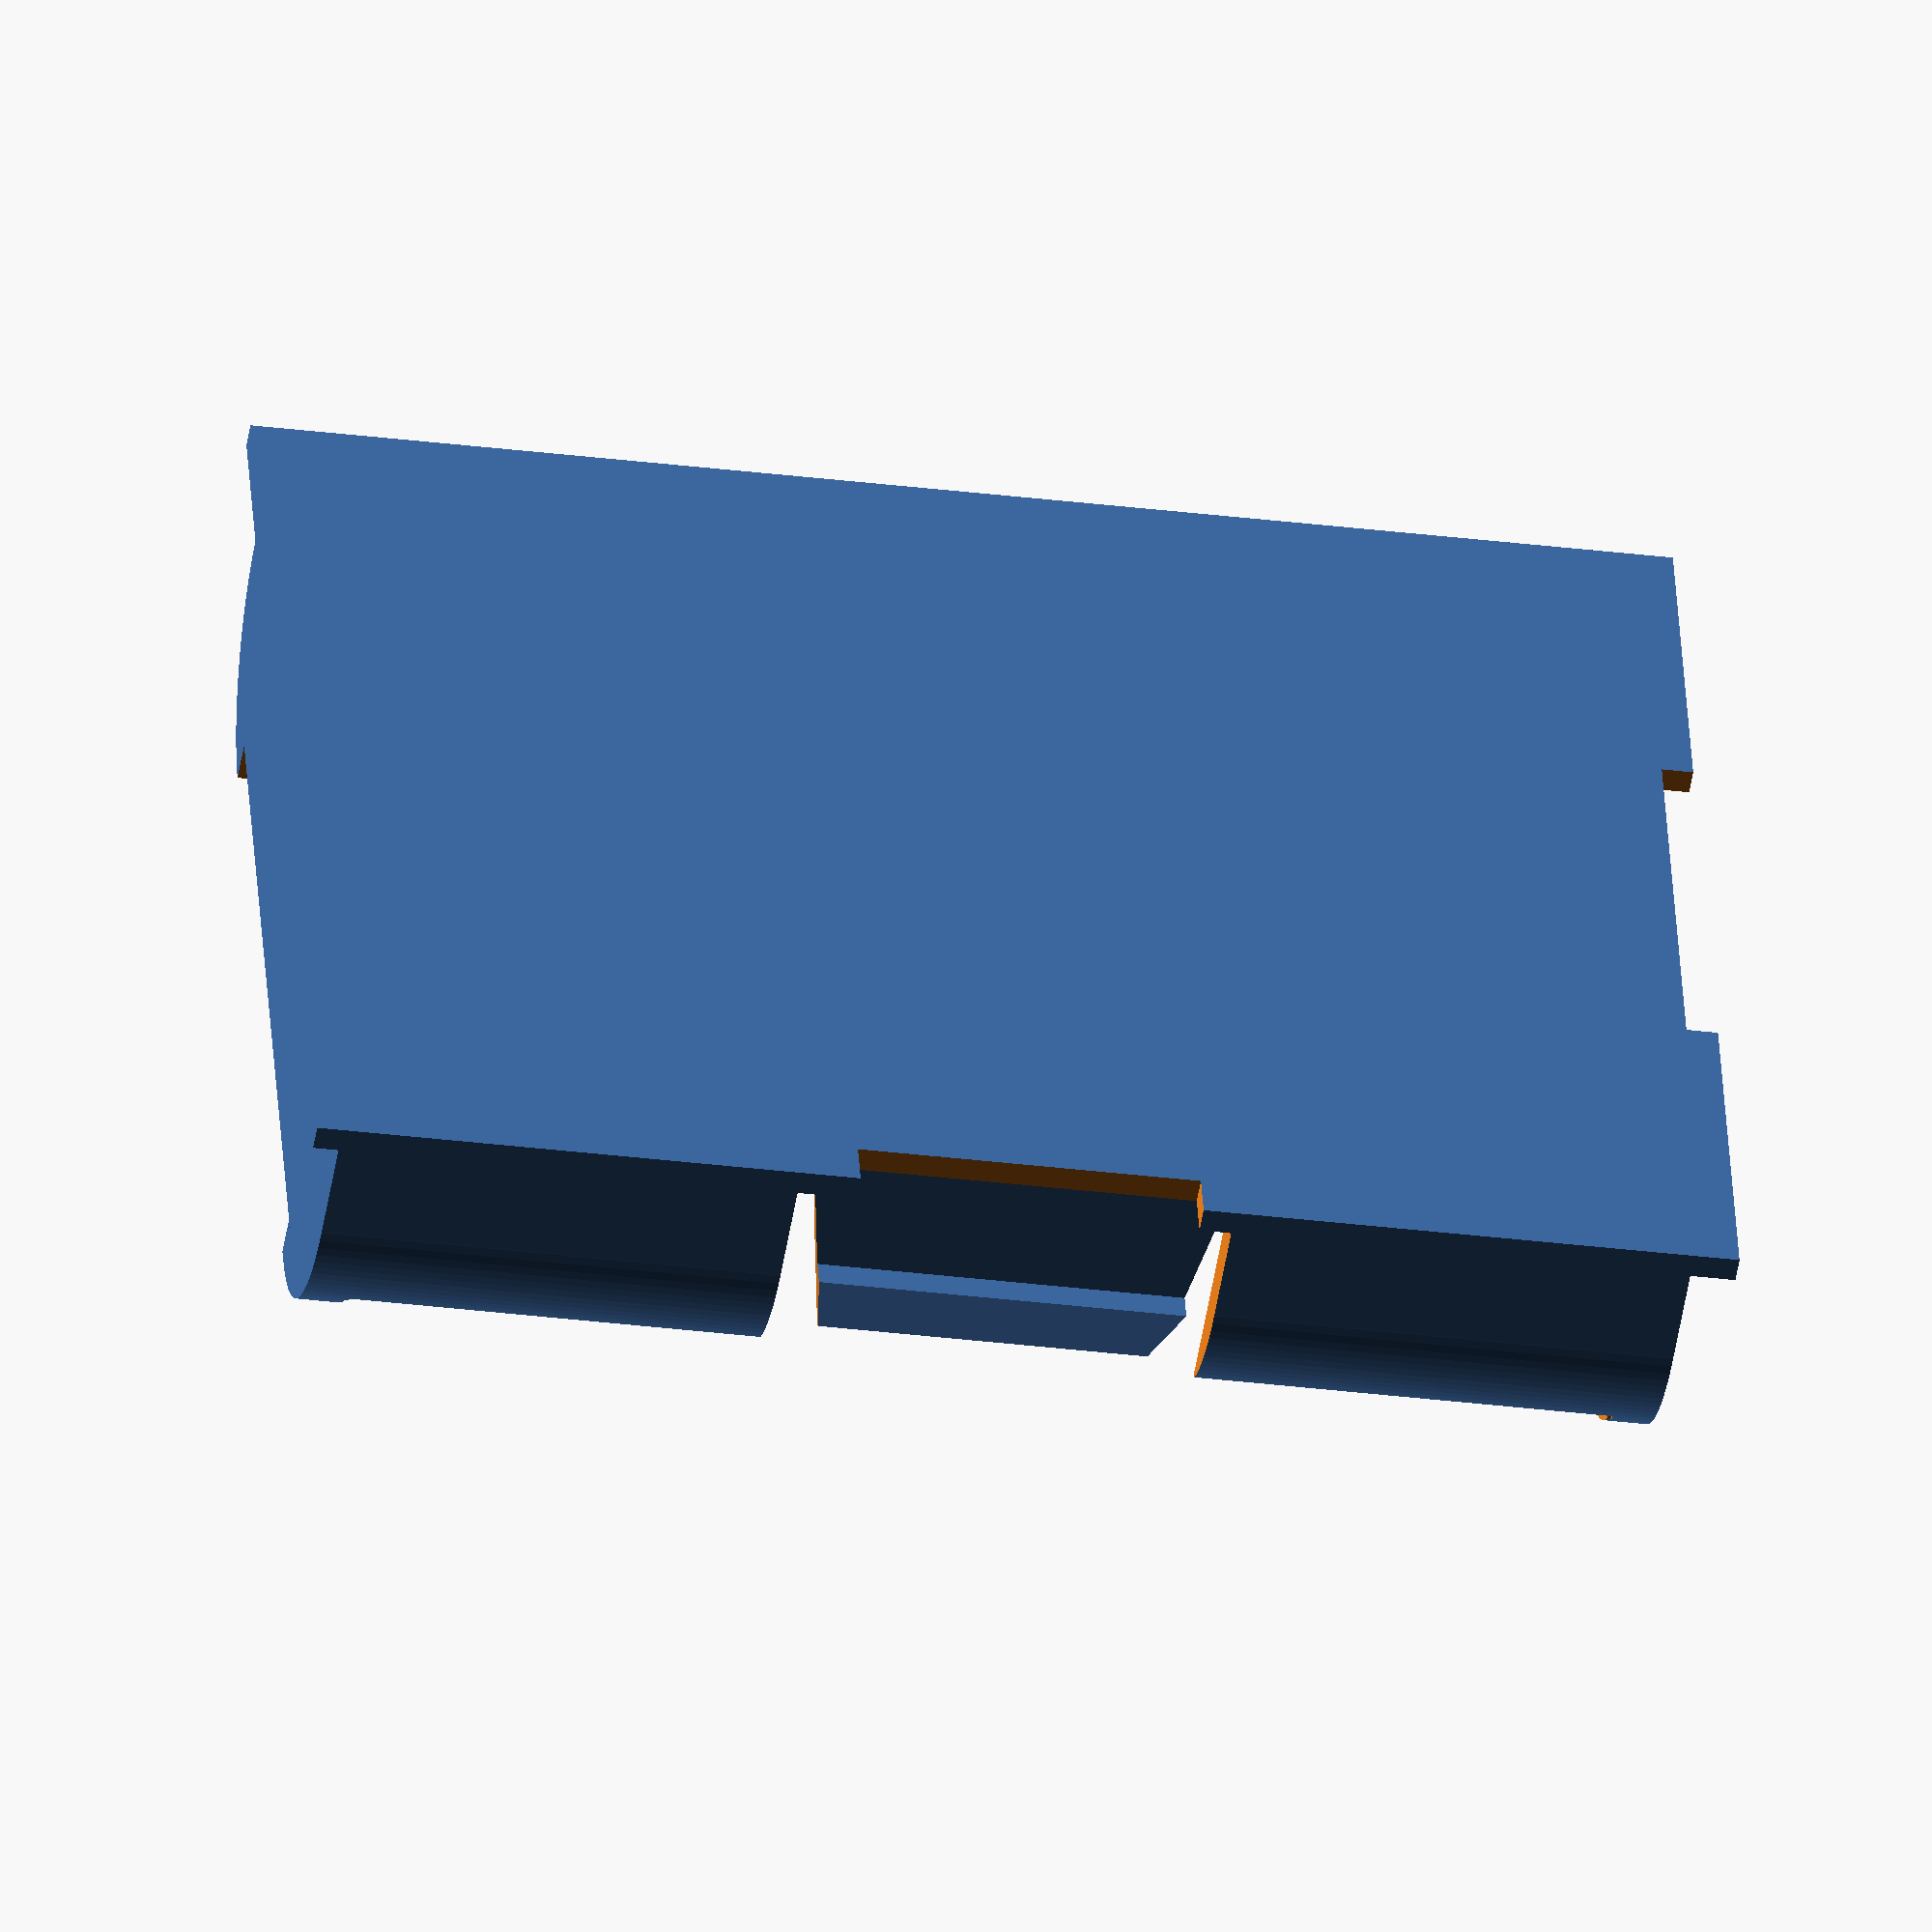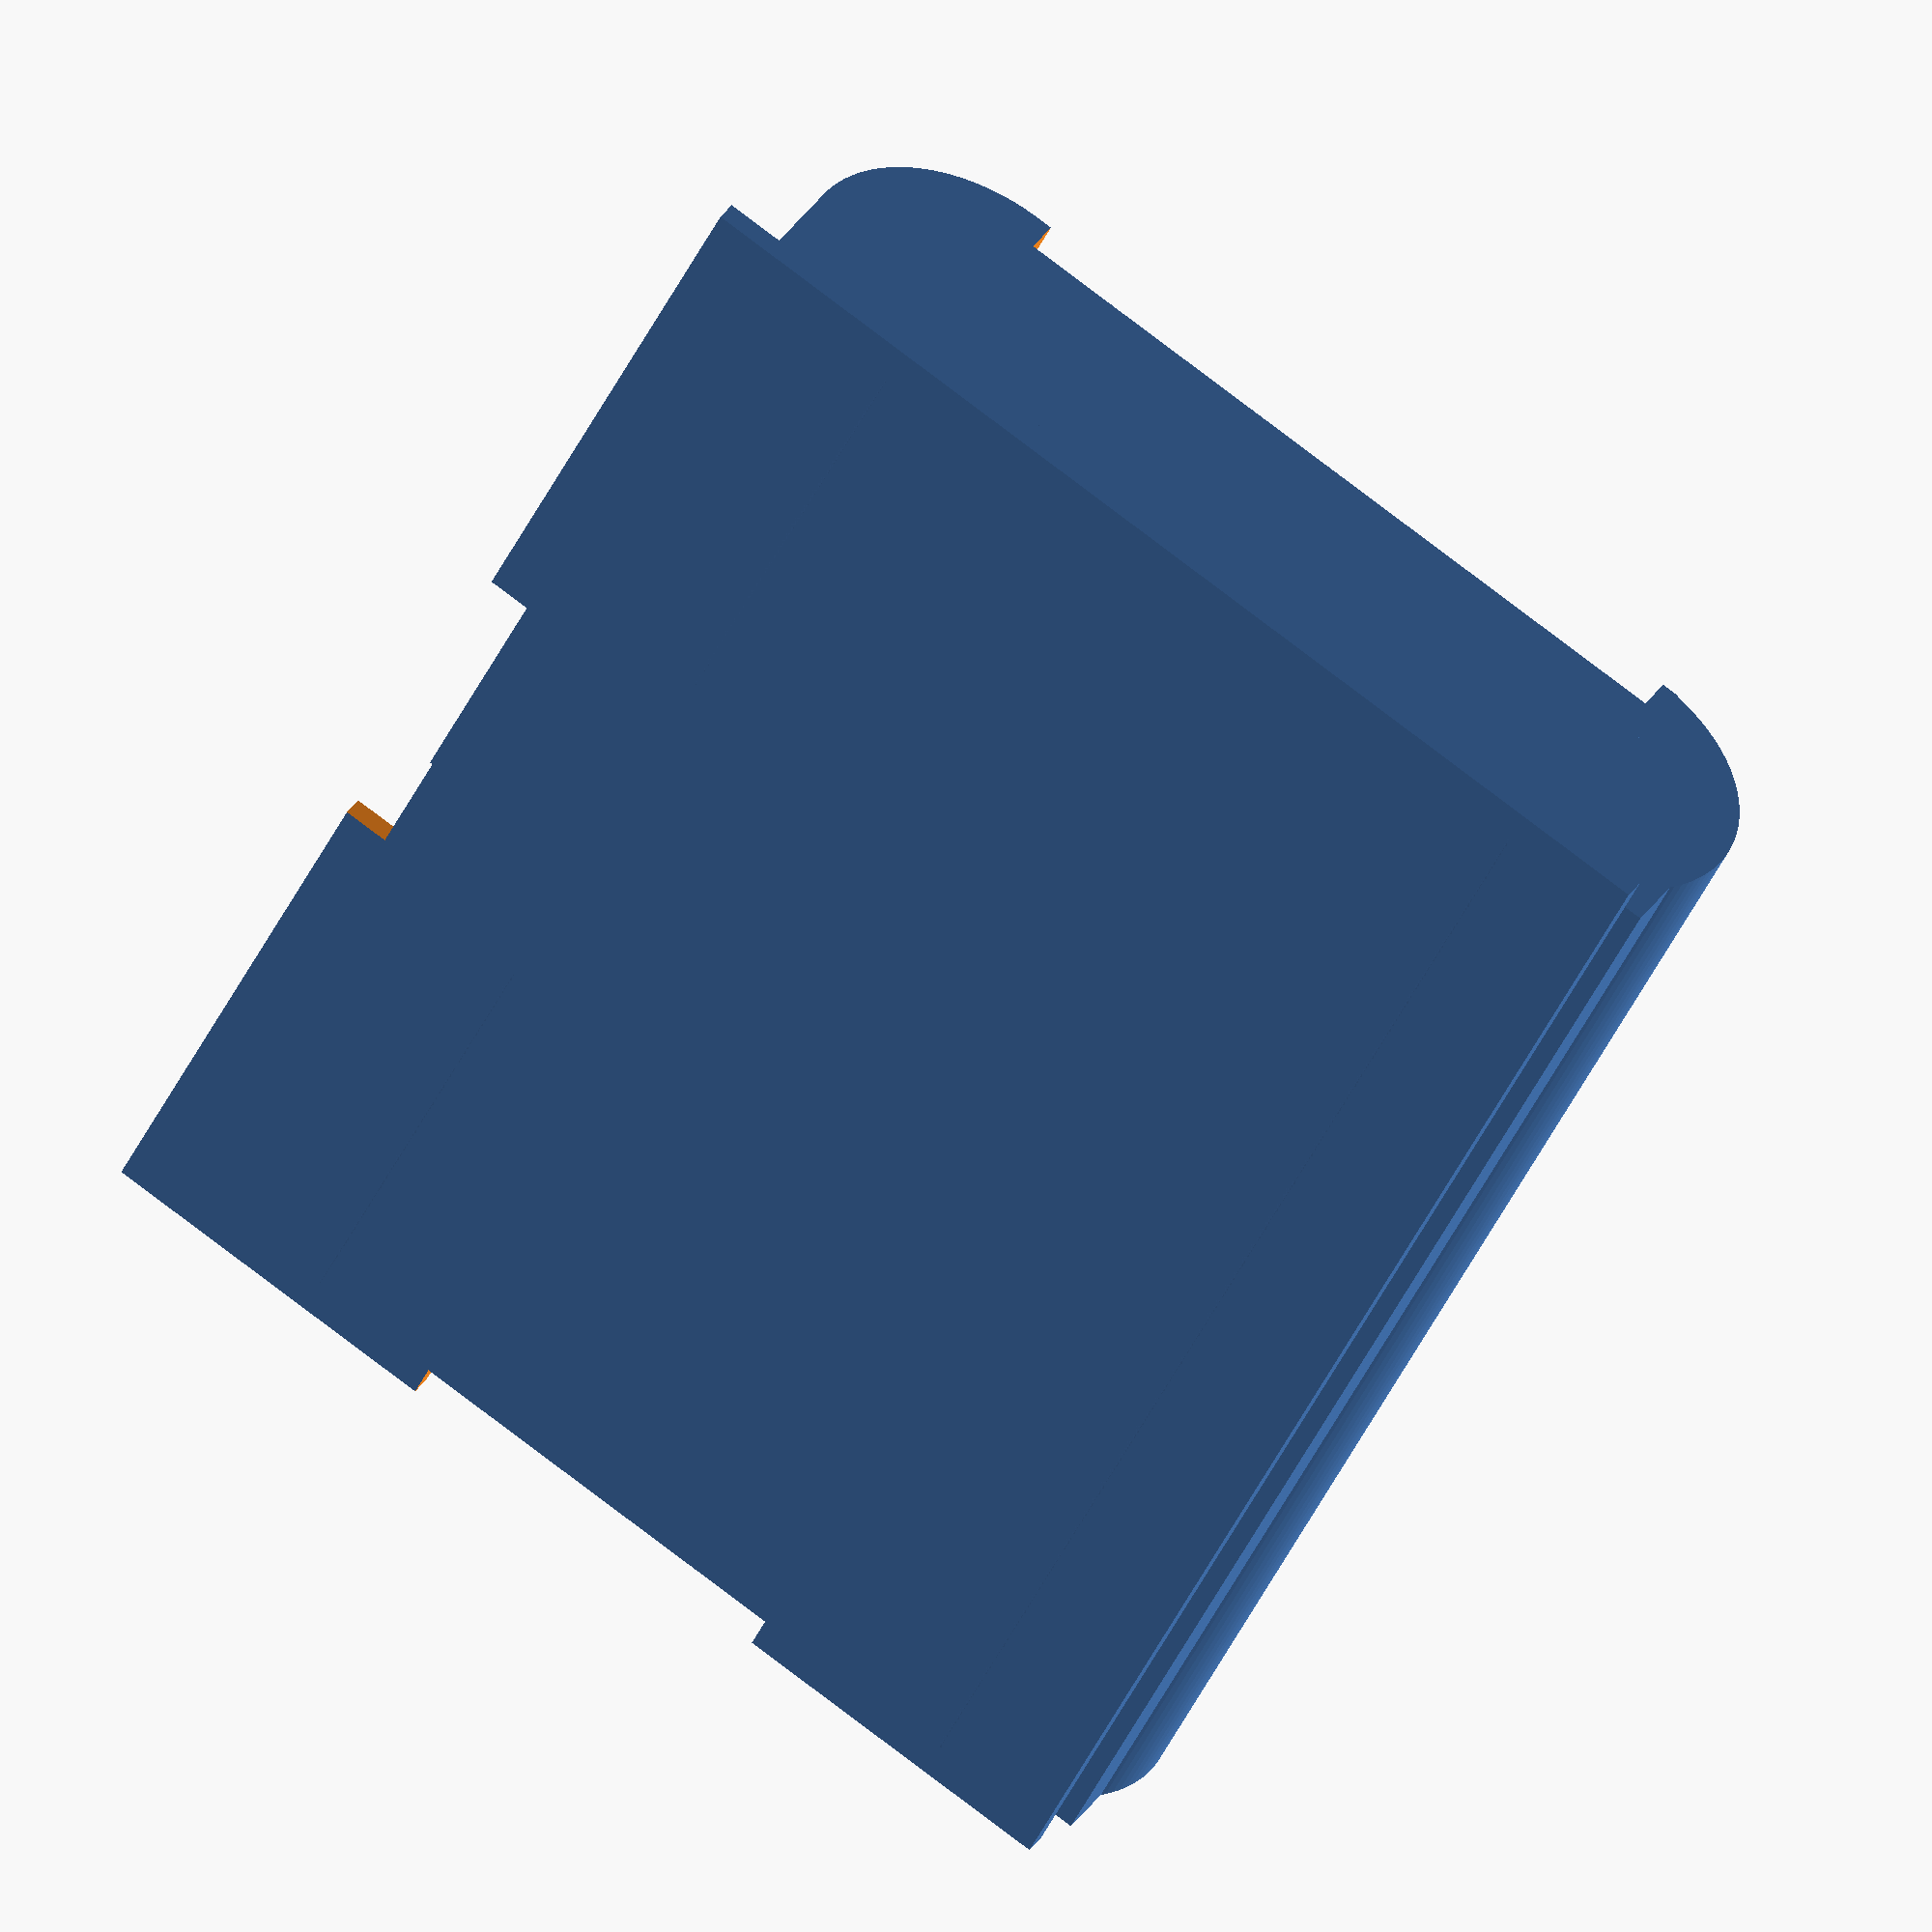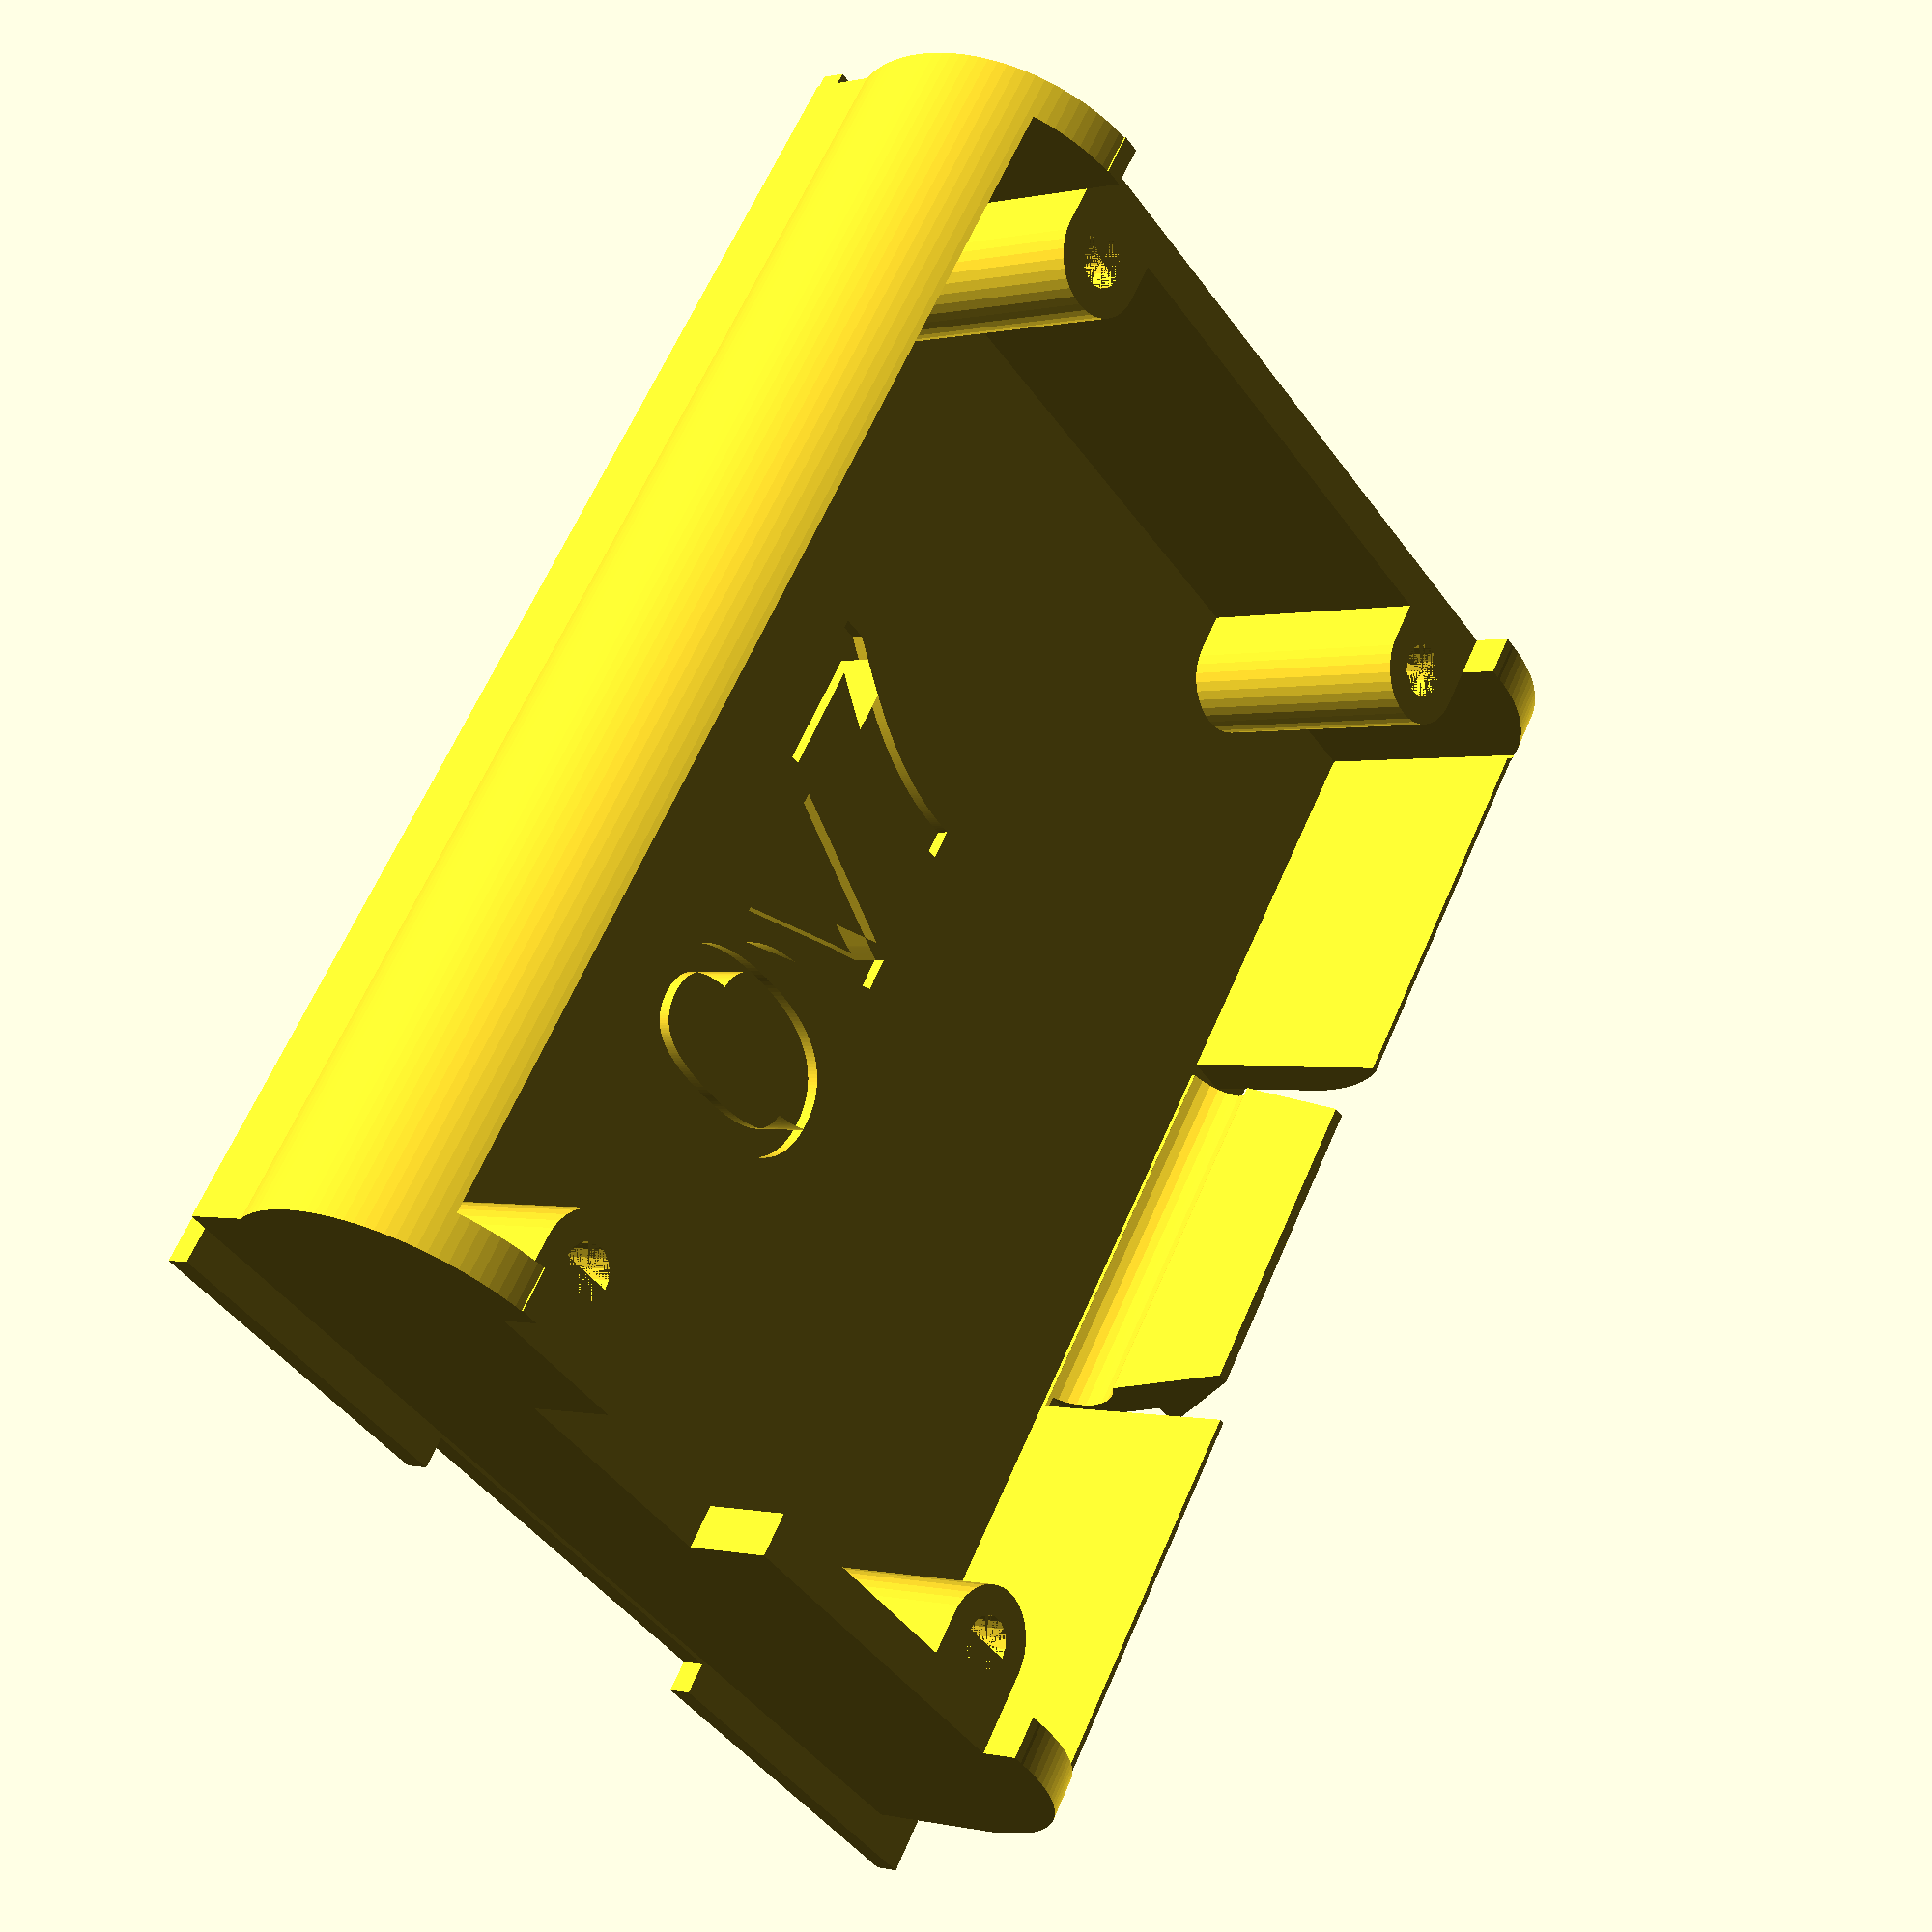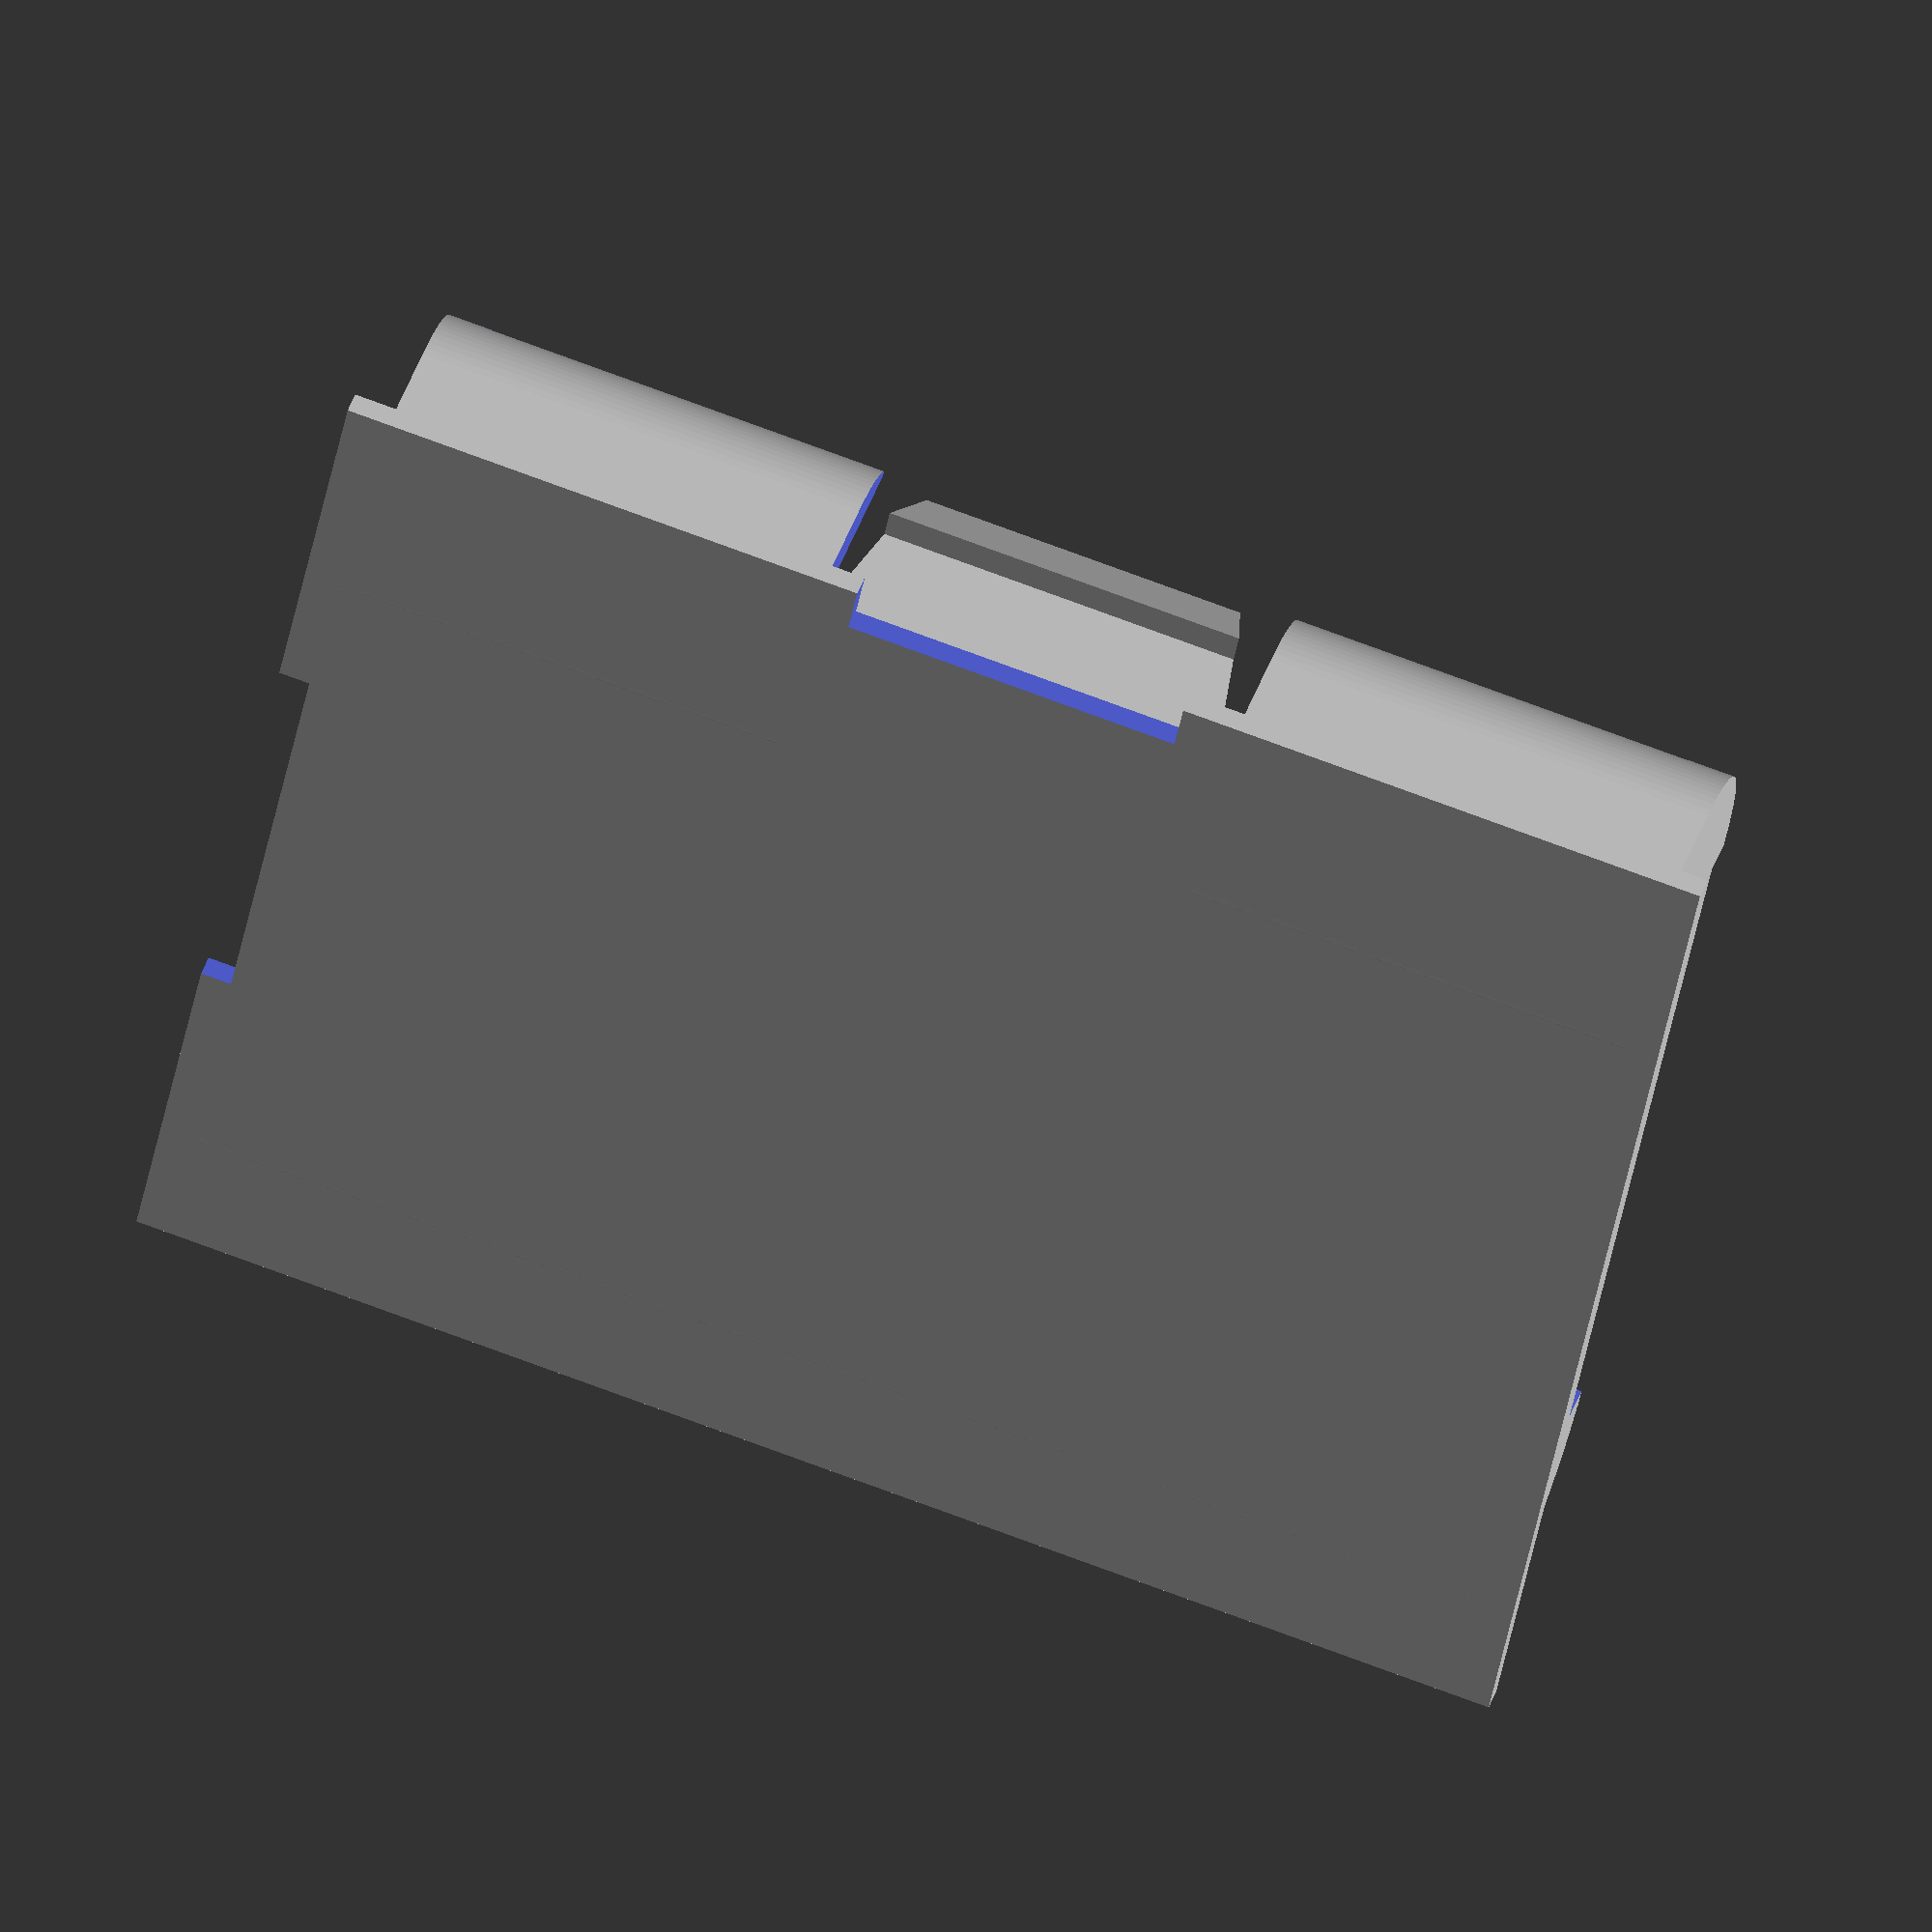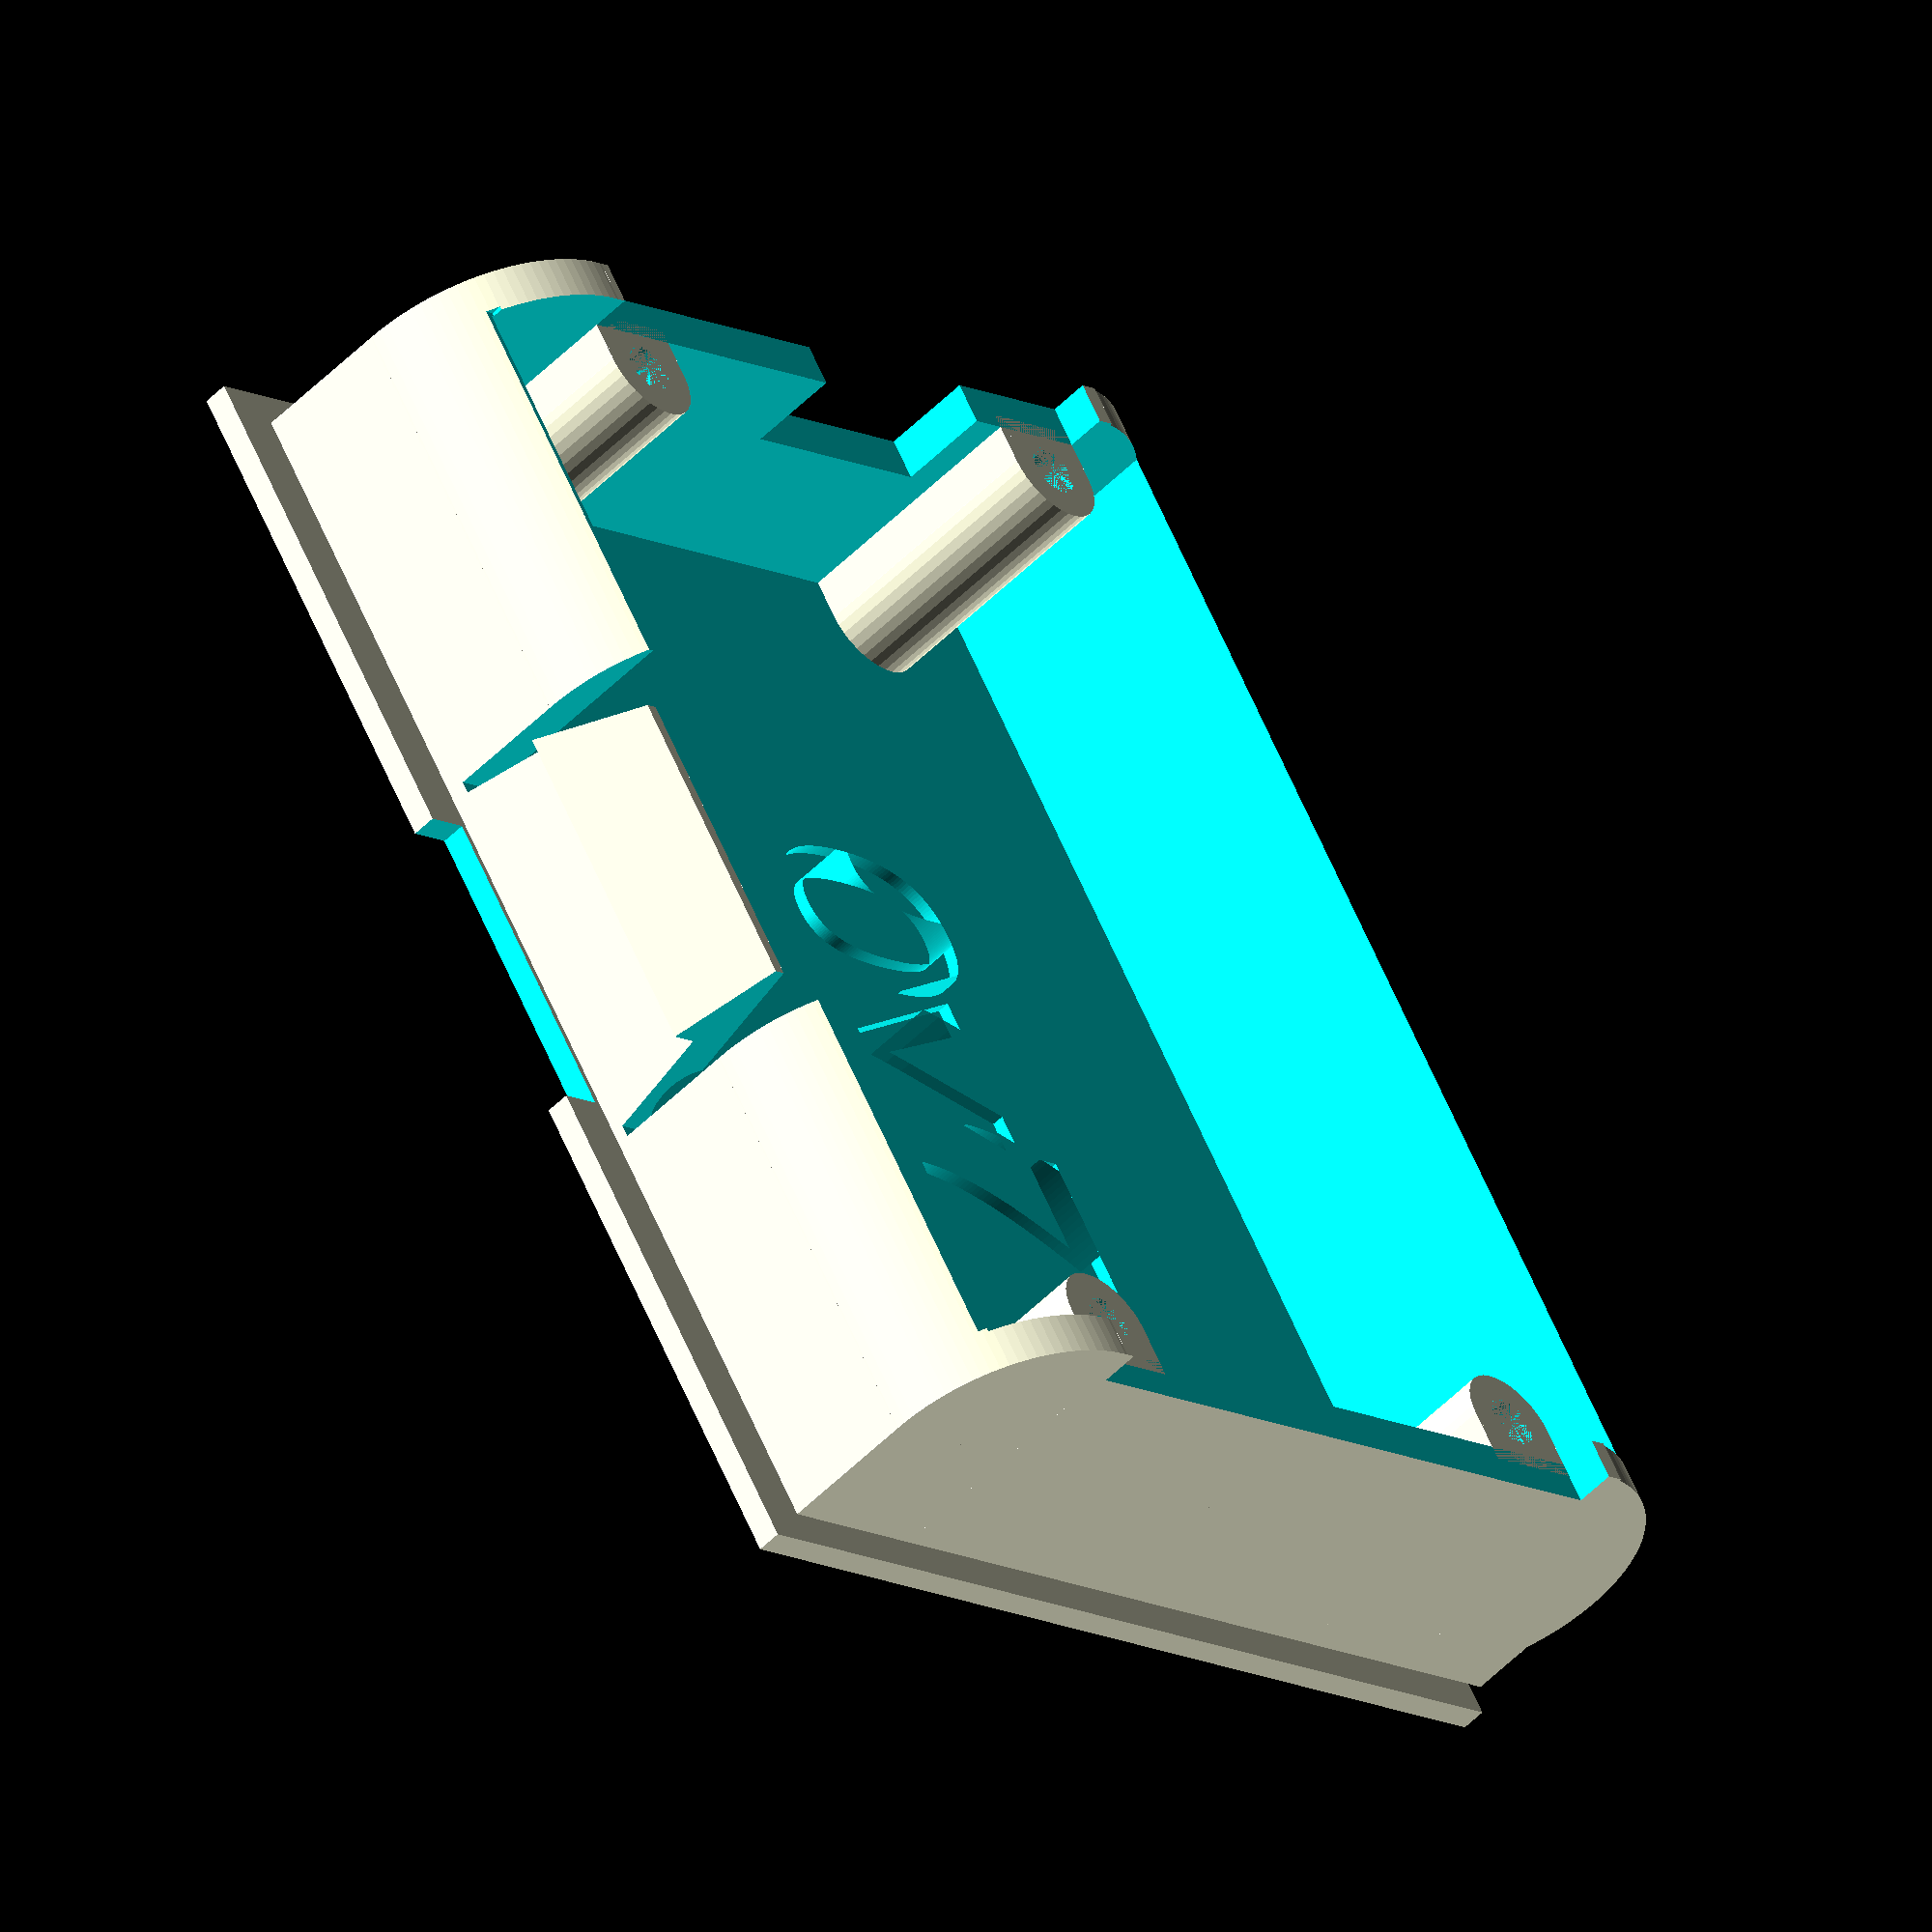
<openscad>
/*
  TI-58/59 Battery Lid
  This is intended to hold a PCB and a LiPo battery,
  and charge from USB. 

  Dimensions measured from several TI-58 and TI-59 calculators and two BP-1A packs.
  
  0.4 and earlier - very rough 
  
  0.5 - extended tab overhang to increase engagement with calculator latch
  
  0.6 - reduced contact_zabs to 13.5 to prevent PCB screws and LED from interfering with inside of TI-59
  
  0.7 - rounded cutout on inside of tab hinge to help de-stress and prevent breakage. Increased slope of latch tab to make insertion into calculator easier

  Version 0.7
  T. LeMense
  January 21, 2021
*/


$fa = 1;
$fs = 0.4;

// baseplate (first surface)
base_t = 1.0;  // base thickness (measured)
base_w = 44.5;  // width (measured)
base_w3 = 14.4;  // ledge width from pol slot to latch end (measured)
base_w1 = 13.6;  // ledge w from round end to pol slot (measured)
base_w2 = base_w-base_w1-base_w3;  // calculate pol slot w (measured 16.4mm)
base_l = 56.4;   // length (measured)
ledge_t = 1.4;  // ledge along short sides (improved)
ledge_t1 = 0.75; // ledge step-back along curved long side
ledge_t2 = 2.1;  // ledge along latch side (measured)

//contact Z offset (absolute to bottom of base)
//keep below 15 to avoid interference with innards of TI59!
contact_zabs = 13.5; 

// PCB information
pcb_t = 1.6;
pcb_w = 30;
pcb_l = 53;
pcb_z = contact_zabs-pcb_t-base_t;
pcb_x = 5;

// USB connector cutout
// MOLEX 1050170001
usb_h = 3.75;
usb_w = 9.5;

// "superstructure"
super_w = base_w - ledge_t2 + ledge_t1; // width (short edge)
super_l = base_l - 2*ledge_t;  // length (long edge)
super_h = 5.7;  // the "straight rise" from baseplate
super_wall_t = 1.75;
super_floor_t = 0.5; // additional floor thickness
round_rad = (pcb_z+pcb_t+base_t)/2;

// latch 'tab' is an extruded polygon
latch_tab_t = super_wall_t + 1.15; // extent of tab past wall
latch_tab_h = 4;
latch_tab_t2 = 0.5;
latch_tab_w = 17.0;
latch_tab_z = 5.0;   // relative to base_t

p0 = [0, 0];
p1 = [0, latch_tab_h];
p2 = [latch_tab_t2,latch_tab_h];
p3 = [latch_tab_t,0];
tab_points = [p0, p1, p2, p3];
    
// hinge cutout is extruded 2D
latch_tab_w2 = 12.0;
latch_tab_h2 = super_h+latch_tab_h+1;

p4 = [0, 0];
p5 = [0, latch_tab_h2];
p6 = [(latch_tab_w - latch_tab_w2)/2,latch_tab_h2];
p7 = [latch_tab_t2,0];
cutout_points = [p4, p5, p6, p7];

echo("inside cavity width is", super_w-2*super_wall_t);
echo("inside cavity length is", super_l-2*super_wall_t);
echo("PCB dimensions are ",pcb_w," x ",pcb_l);

module RoundedBoss(side,height,hole_dia){
    difference() {
        union() {
        cube([side,side/2,height]);
        translate([side/2,side/2,0])
        cylinder(d=side,h=height);
        }
        
        translate([side/2,side/2,height/3])
        cylinder(d=hole_dia,h=height/1.5);
    }
}

function RoundedBossHoleCenter(side,height,hole_dia) = [side/2,side/2,0];
   

/* 
  Define some "cuts" to export as DXF, to help
  guide the PCB size (cut 1) and PCB hole placement
  (cut 2). These are translated to place PCB corner at 
  origin.  Note that the PCB model must be enabled, and
  the PCB Z at 20, in order to make cut4 useful.

  uncomment the projection.. and the desired translate line. Render. Export as DXF
*/

//projection(cut = true) 
//translate([-pcb_x,-(base_l-pcb_l)/2,-base_t/2])   //cut1 = base extent
//translate([-pcb_x,-(base_l-pcb_l)/2,-10.5])  //cut3 = cavity inside w.r.t PCB
//translate([-pcb_x,-(base_l-pcb_l)/2,-20]) //cut4 = PCB cuts + contacts + holes

union(){
difference() {
    union() {
        
// additive items        
        
    // the baseplate
    cube(size=[base_w, base_l, base_t]);
        
    // the superstructure inner volume
    translate([-ledge_t1, ledge_t, base_t])
    cube([super_w, super_l,super_h]); 

    // the locking tab
    translate([-ledge_t1-super_wall_t+super_w,ledge_t+(super_l/2)+(latch_tab_w/2),latch_tab_z+base_t]) 
    rotate([90,0,0]) 
    linear_extrude(height=latch_tab_w) polygon(tab_points);
        
    // the rounded rear wall
    translate([-ledge_t1+6,ledge_t,round_rad]) 
    rotate([-90,0,0]) 
    cylinder(r=round_rad,h=super_l);
        
    // the two walls to either side of latch
    translate([-ledge_t1+super_w-round_rad,ledge_t,round_rad]) 
    rotate([-90,0,0]) 
    cylinder(r=round_rad,h=super_l/2-latch_tab_w/2);

    translate([-ledge_t1+super_w-round_rad,base_l-ledge_t,round_rad]) 
    rotate([90,0,0]) 
    cylinder(r=round_rad,h=super_l/2-latch_tab_w/2);
        
    // complete the side walls
    translate ([(5-0.75),ledge_t,base_t])
    cube([super_w-12,super_l,2*round_rad-base_t]); 
    
    }
    
// subtractive items            
    
    // remove tab release slot from base
    translate([base_w - 1.85,1.25+(super_l/2)-(latch_tab_w*0.8/2),-0.25]) 
    cube([2,latch_tab_w*0.8,2]);
    
    // remove polarizing notch from base
    translate([base_w1,-1.25,-0.5]) cube([base_w2,2.50,2]);
        
    // remove the two hinge cutouts
    translate([super_w-super_wall_t-1,ledge_t+(super_l/2)-(latch_tab_w/2)-0.1,base_t+0.75])
    rotate([90,0,90])
    linear_extrude(height=2*super_wall_t)
    polygon(cutout_points);
    
    translate([-1+super_wall_t+super_w,ledge_t+(super_l/2)+(latch_tab_w/2)+0.1,base_t+0.5])
    rotate([90,0,-90]) 
    linear_extrude(height=2*super_wall_t) 
    polygon(cutout_points);
    
    // de-stress the tab hinge
    translate([-ledge_t1+super_w-2.5,ledge_t+(super_l/2)-(latch_tab_w/2)-0.1,base_t+2.25])
    rotate([-90,0,0])
    cylinder(r=1.75,h=latch_tab_w);

    // flatten the rounded wall edges
    translate([-2, 1.25+super_wall_t, base_t+12.5])
    cube([5,super_l-2*super_wall_t,5]);
    translate([base_w-4, 1.25+super_wall_t, base_t+10])
    cube([5,super_l-2*super_wall_t,5]);

    // remove cutout for PCB
    translate([pcb_x,0,base_t+pcb_z])
    cube([pcb_w, pcb_l+4, pcb_t+1]);
    
    // remove cutout for USB micro B
    translate([pcb_x+6,0,base_t+pcb_z-usb_h])
    cube([usb_w,4*super_wall_t,2*usb_h]);

    // remove the superstructure insides
    translate([super_wall_t-ledge_t1, ledge_t+super_wall_t, base_t+super_floor_t])
    cube([super_w-2*super_wall_t, super_l-2*super_wall_t, 20]); 
    
    // etch some text into the floor
    translate([base_w/2,base_l/2,base_t])
    rotate([0,0,90])
    linear_extrude(3)
    text( "0v7", size= 10, ,halign = "center", valign = "bottom" );
    
}

// mounting screw bosses
boss_l = 4.5;
boss_h_dia = 2.2;
boss_inset = (boss_l - boss_h_dia)/4;

translate([pcb_x,ledge_t+super_wall_t-boss_inset,base_t])
RoundedBoss(boss_l,pcb_z,boss_h_dia);  // for #2 screw
h1 = [pcb_x+boss_l/2,ledge_t+super_wall_t-boss_inset+boss_l/2,0];

translate([pcb_x+pcb_w-boss_l,ledge_t+super_wall_t-boss_inset,base_t])
RoundedBoss(boss_l,pcb_z,boss_h_dia);  // for #2 screw
h2 = [pcb_x+pcb_w-boss_l/2,ledge_t+super_wall_t-boss_inset+boss_l/2,0];

translate([pcb_x+boss_l,base_l-ledge_t-super_wall_t+boss_inset,base_t])
rotate([0,0,180])
RoundedBoss(boss_l,pcb_z,boss_h_dia);  // for #2 screw
h3 = [pcb_x+boss_l/2,base_l-ledge_t-super_wall_t+boss_inset-boss_l/2,0];

translate([pcb_x+pcb_w,base_l-ledge_t-super_wall_t+boss_inset,base_t])
rotate([0,0,180])
RoundedBoss(boss_l,pcb_z,boss_h_dia);  // for #2 screw
h4 = [pcb_x+pcb_w-boss_l/2,base_l-ledge_t-super_wall_t+boss_inset-boss_l/2,0];



/*
// uncomment this block if a pcb "model" is desired
pcb_model_z = 20;
//pcb_model_z = pcb_z+base_t;
//hole_dia = 0.086 * 25.4;
pad_width = 5;
pad_length = 15;
hole_dia = 1;
pad1_x = 10;
pad2_x = 27;
echo ("pad1 center ",[pad1_x,base_l/2]);
echo ("pad2 center ",[pad2_x,base_l/2]);

translate([0,0,pcb_model_z]) 
    color("green") 
    linear_extrude(height=pcb_t) 
    difference(){
       translate ([pcb_x,(base_l-pcb_l)/2,0]) square ([pcb_w,pcb_l],false); 
       translate([pad1_x,base_l/2,pcb_model_z])        square([pad_width,pad_length],true);
       translate([pad2_x,base_l/2,pcb_model_z])        square([pad_width,pad_length],true);
       translate(h1) circle(d = hole_dia);
       translate(h2) circle(d = hole_dia);
       translate(h3) circle(d = hole_dia);
       translate(h4) circle(d = hole_dia);
    }
//*/
}



</openscad>
<views>
elev=52.4 azim=93.4 roll=170.7 proj=o view=wireframe
elev=149.5 azim=152.5 roll=334.0 proj=o view=wireframe
elev=180.1 azim=215.8 roll=227.9 proj=p view=wireframe
elev=319.8 azim=258.8 roll=197.3 proj=o view=wireframe
elev=233.6 azim=328.2 roll=223.3 proj=o view=solid
</views>
